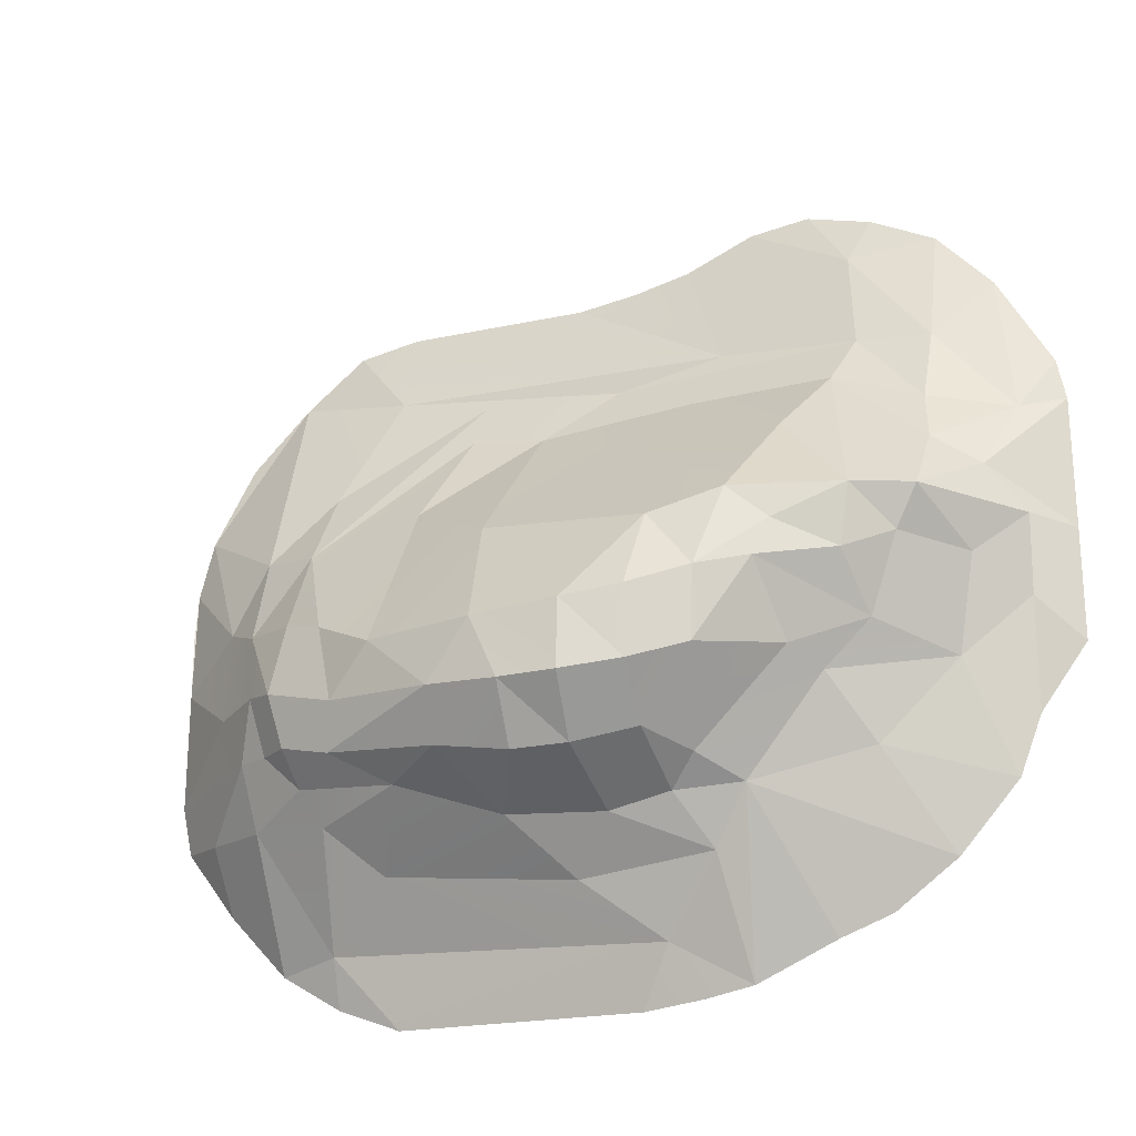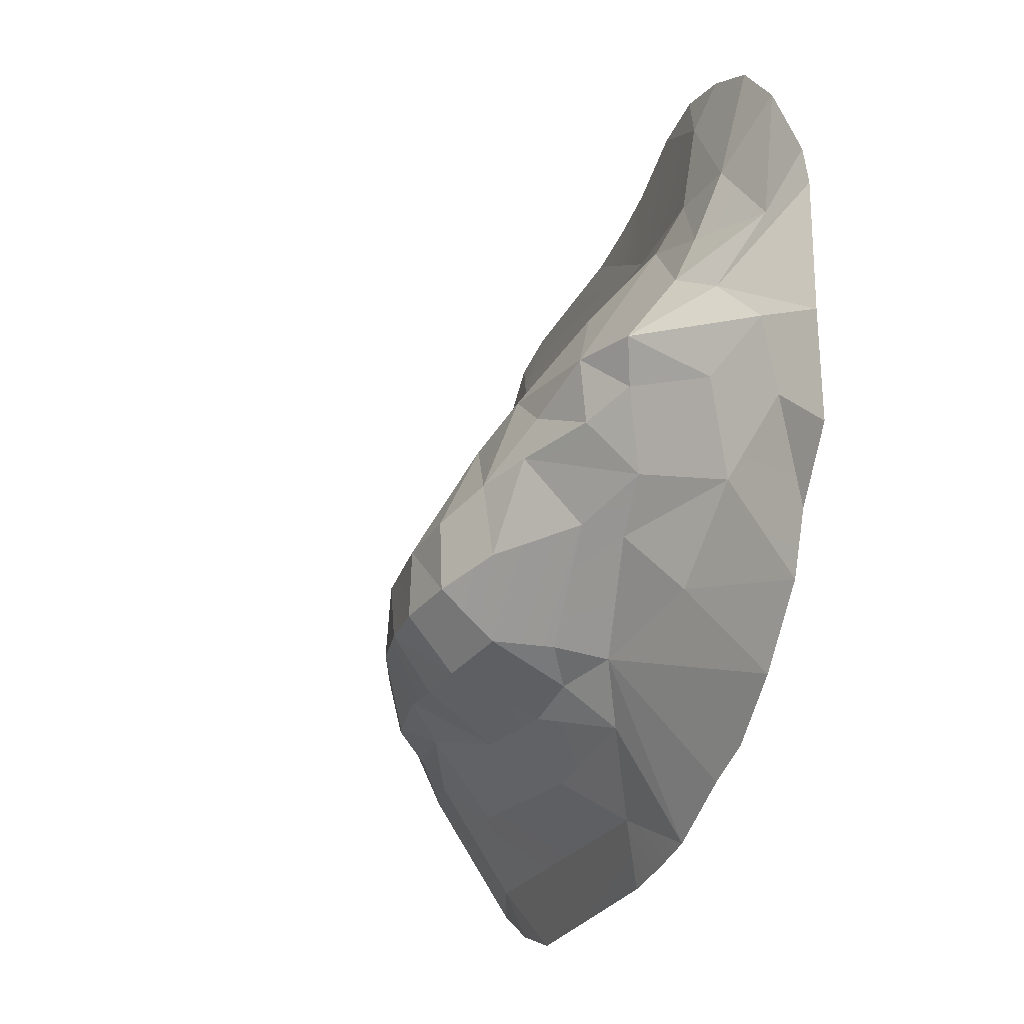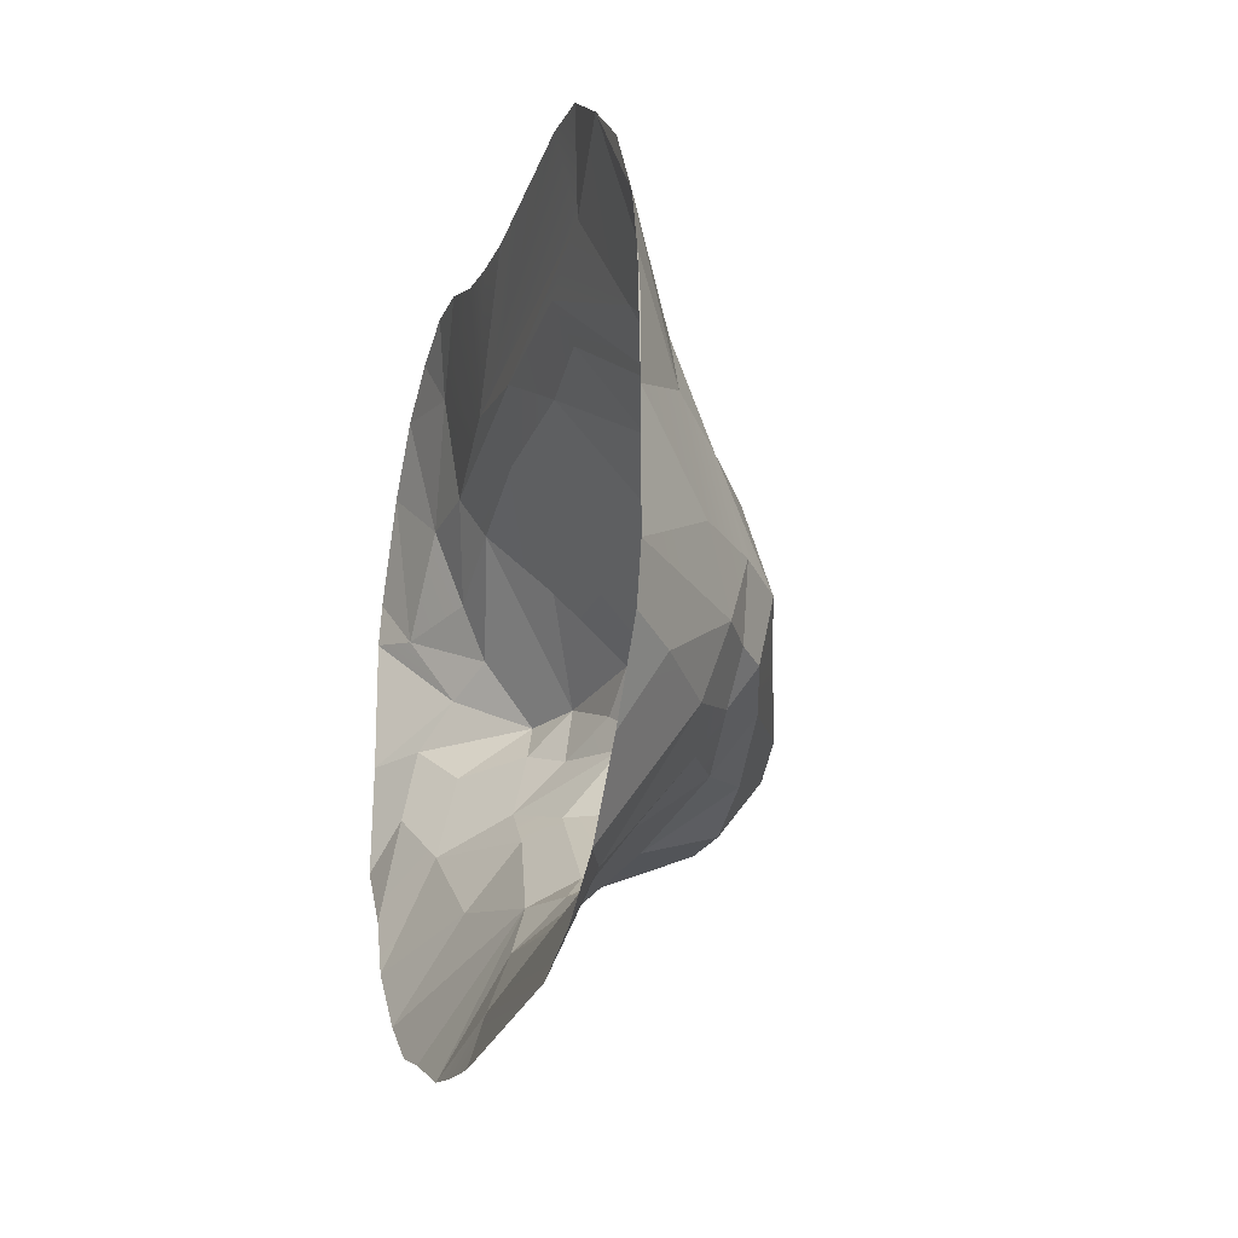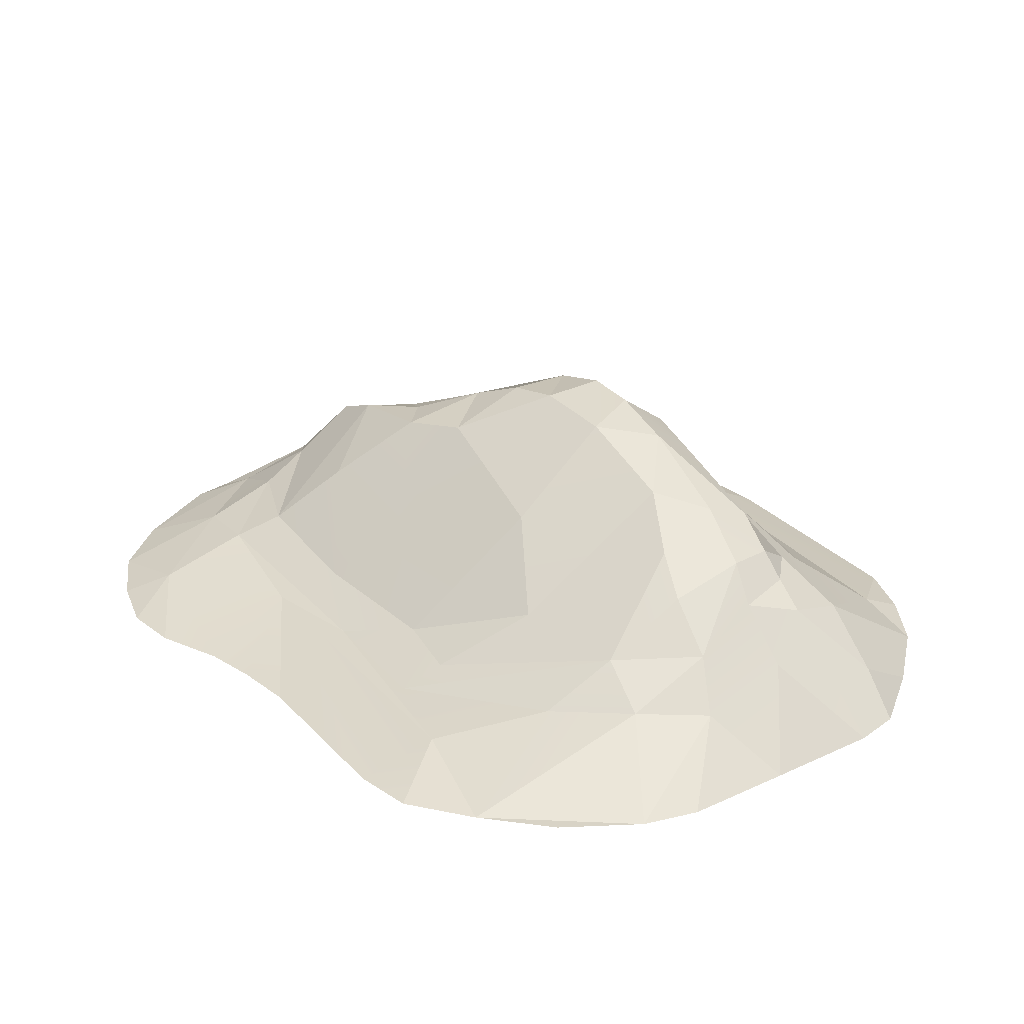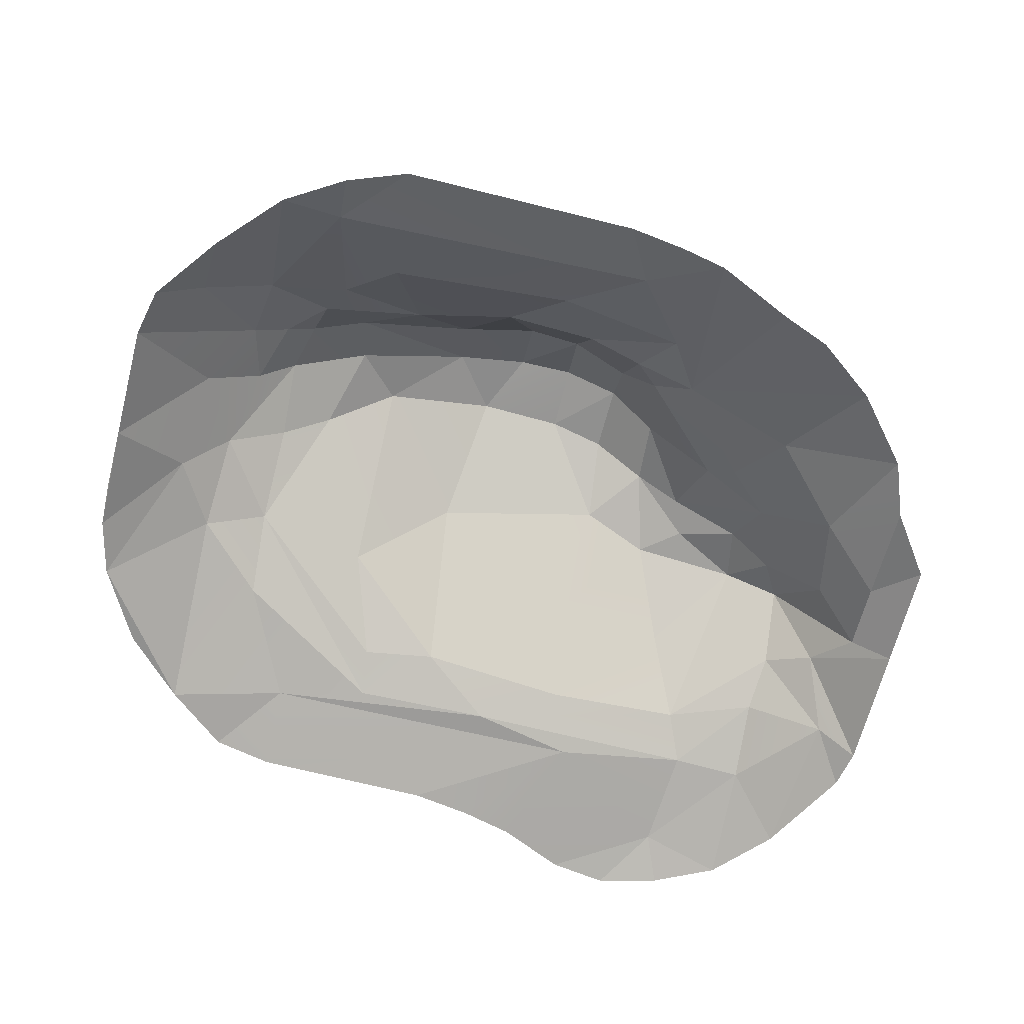
<metadata>
{"format":"obj","ext":"obj","renderer":"f3d","projection":"perspective","resolution":1024,"background":"white","views":[{"elev":-22.7,"azim":-159.6,"up":"+Z"},{"elev":-24.7,"azim":-110.4,"up":"+Z"},{"elev":-24.3,"azim":73.6,"up":"+Z"},{"elev":29.2,"azim":55.7,"up":"+Y"},{"elev":-66.8,"azim":165.5,"up":"+Y"}]}
</metadata>
<code>
v 50 0.005644 -15.27
v 41.34 8.094 -8.679
v 49.99 -0.01503 -2.204
v 30.13 5.024 16.8
v 37.69 6.199 9.696
v 30.94 9.435 8.365
v 30.99 14.5 -1.451
v 25.75 17.62 -3.383
v 33.34 13.64 -15.43
v 29.18 13.54 -19.33
v 30.15 16.1 -15.55
v 30.13 5.024 16.8
v 30.94 9.435 8.365
v 13.46 2.568 26.38
v 23.78 2.128 28.82
v -2.029 2.407 25.8
v -13.76 2.332 28.23
v -10.89 20.9 2.416
v -16.03 22.14 -4.101
v -18.55 19.24 4.957
v -18.55 19.24 4.957
v -22.9 18.68 1.139
v -30.42 16.9 4.582
v -16.87 8.655 -22.06
v -14.74 -0.03375 -40.19
v -23.47 0.03007 -36.31
v -36.31 6.283 17.76
v -36.75 3.124 26.32
v -28.9 3.933 26.53
v -36.61 14.21 4.645
v -34.11 13.08 0.3945
v -40.27 7.09 -0.4468
v -37.17 0.01121 39.33
v -36.75 3.124 26.32
v -43.14 -0.00394 32.79
v -45.18 2.212 -3.905
v -44.73 -0.003405 -15.51
v -49.78 -0.0868 -8.595
v -41.98 6.789 8.996
v -49.81 0.03535 3.554
v -49.77 -0.09375 18.03
v 36.77 0.06795 31.26
v 23.78 2.128 28.82
v 30.05 0.08536 36.68
v 18.09 10.08 11.21
v 7.928 17.02 5.246
v 6.02 4.884 20.28
v 11.39 20.61 -18.81
v 6.848 12.94 -24.17
v 2.987 21.42 -20.48
v -45.08 2.493 16.75
v -36.75 3.124 26.32
v -36.31 6.283 17.76
v -41.98 6.789 8.996
v -49.77 -0.09375 18.03
v -29.66 5.727 -18.81
v -35.84 0.08826 -29.24
v -42.26 -0.01531 -21.9
v -25.63 10.42 -12.13
v -29.66 5.727 -18.81
v -38.02 4.513 -10.27
v -25.63 10.42 -12.13
v -16.87 8.655 -22.06
v -29.66 5.727 -18.81
v -22.75 12.67 14.05
v -30.42 16.9 4.582
v -26.61 6.335 21.47
v -2.029 2.407 25.8
v -28.9 3.933 26.53
v -13.76 2.332 28.23
v 1.287 6.759 -29.75
v -6.689 2.558 -35.73
v -12.99 6.324 -27.99
v 18.09 10.08 11.21
v 6.02 4.884 20.28
v 14.18 4.518 21.49
v 48.16 -0.1291 16.22
v 42.16 5.581 2.164
v 37.69 6.199 9.696
v 43.34 -0.001083 24.67
v 48.16 -0.1291 16.22
v 36.77 0.06795 31.26
v -43.14 -0.00394 32.79
v -45.08 2.493 16.75
v -48.89 -0.003729 22.51
v -48.89 -0.003729 22.51
v -45.08 2.493 16.75
v -49.77 -0.09375 18.03
v -29.66 5.727 -18.81
v -42.26 -0.01531 -21.9
v -38.02 4.513 -10.27
v -37.11 9.031 11.89
v -41.98 6.789 8.996
v -45.08 2.493 16.75
v -36.31 6.283 17.76
v -37.11 9.031 11.89
v -45.08 2.493 16.75
v -29.12 15.79 -1.72
v -30.71 10.77 -7.44
v -34.11 13.08 0.3945
v -30.42 16.9 4.582
v -29.12 15.79 -1.72
v -34.11 13.08 0.3945
v -26.61 6.335 21.47
v -37.11 9.031 11.89
v -36.31 6.283 17.76
v -36.75 3.124 26.32
v -45.08 2.493 16.75
v -43.14 -0.00394 32.79
v -29.12 15.79 -1.72
v -21.29 19.56 -2.889
v -30.71 10.77 -7.44
v -25.63 10.42 -12.13
v -38.02 4.513 -10.27
v 36.76 0.06208 -35.19
v 30.21 0.1011 -39.22
v 29.91 2.559 -34.18
v -15.33 20.81 -11.52
v -22.97 13.89 -10.24
v -21.29 19.56 -2.889
v -22.75 12.67 14.05
v -18.55 19.24 4.957
v -30.42 16.9 4.582
v -16.74 -0.00297 43.72
v -27.91 1.811 37.59
v -23.18 -0.01776 44.62
v -12.99 6.324 -27.99
v -6.689 2.558 -35.73
v -14.74 -0.03375 -40.19
v -12.99 6.324 -27.99
v -14.74 -0.03375 -40.19
v -16.87 8.655 -22.06
v -9.982 10.88 -22.91
v -12.99 6.324 -27.99
v -16.87 8.655 -22.06
v -13.01 13.11 -19.91
v -9.982 10.88 -22.91
v -16.87 8.655 -22.06
v -30.18 -0.003348 42.81
v -27.91 1.811 37.59
v -37.17 0.01121 39.33
v -27.91 1.811 37.59
v -28.9 3.933 26.53
v -36.75 3.124 26.32
v -27.91 1.811 37.59
v -36.75 3.124 26.32
v -37.17 0.01121 39.33
v -3.632 25.87 -7.191
v -9.884 24.56 -13.8
v -9.886 24.8 -6.232
v 49.78 -0.1755 9.906
v 42.16 5.581 2.164
v 48.16 -0.1291 16.22
v 2.716 25.77 -14.6
v -2.996 20.98 -20.33
v -3.533 26.07 -14.63
v 10.74 24.21 -13.83
v 2.716 25.77 -14.6
v 5.897 25.2 -7.605
v 11.39 20.61 -18.81
v 17.77 15.8 -20.71
v 6.848 12.94 -24.17
v 18.41 21.5 -7.21
v 10.74 24.21 -13.83
v 5.897 25.2 -7.605
v 27.41 11.39 -23
v 21.94 7.749 -27.71
v 17.77 15.8 -20.71
v 29.91 2.559 -34.18
v 30.21 0.1011 -39.22
v 23.44 -0.04101 -41.83
v 36.76 0.06208 -35.19
v 29.91 2.559 -34.18
v 36.19 9.062 -22.04
v 37.16 11.33 -15.1
v 33.34 13.64 -15.43
v 35.49 13.43 -8.634
v 30.99 14.5 -1.451
v 37.3 10.15 -0.4171
v 31.59 16.96 -9.775
v 48.84 -0.03573 -20.63
v 43.22 0.004414 -28.18
v 43.71 4.113 -21.34
v 30.94 9.435 8.365
v 37.3 10.15 -0.4171
v 30.99 14.5 -1.451
v 43.71 4.113 -21.34
v 36.19 9.062 -22.04
v 37.16 11.33 -15.1
v 36.77 0.06795 31.26
v 48.16 -0.1291 16.22
v 37.69 6.199 9.696
v 50 0.02429 4.867
v 49.99 -0.01503 -2.204
v 49.78 -0.1755 9.906
v -3.493 11.31 -24.44
v -12.99 6.324 -27.99
v -9.982 10.88 -22.91
v -45.65 3.901 4.229
v -49.81 0.03535 3.554
v -41.98 6.789 8.996
v -36.61 14.21 4.645
v -40.27 7.09 -0.4468
v -45.65 3.901 4.229
v -36.61 14.21 4.645
v -45.65 3.901 4.229
v -41.98 6.789 8.996
v -36.61 14.21 4.645
v -41.98 6.789 8.996
v -37.11 9.031 11.89
v -30.42 16.9 4.582
v -34.11 13.08 0.3945
v -36.61 14.21 4.645
v -36.31 6.283 17.76
v -28.9 3.933 26.53
v -26.61 6.335 21.47
v -16.87 8.655 -22.06
v -35.84 0.08826 -29.24
v -29.66 5.727 -18.81
v -21.29 19.56 -2.889
v -22.97 13.89 -10.24
v -30.71 10.77 -7.44
v -29.12 15.79 -1.72
v -30.42 16.9 4.582
v -22.9 18.68 1.139
v -23.18 -0.01776 44.62
v -27.91 1.811 37.59
v -30.18 -0.003348 42.81
v -15.33 20.81 -11.52
v -21.29 19.56 -2.889
v -16.03 22.14 -4.101
v -16.03 22.14 -4.101
v -22.9 18.68 1.139
v -18.55 19.24 4.957
v -9.464 18.66 -18.69
v -9.982 10.88 -22.91
v -13.01 13.11 -19.91
v -9.886 24.8 -6.232
v -16.03 22.14 -4.101
v -10.89 20.9 2.416
v -3.533 26.07 -14.63
v -9.884 24.56 -13.8
v -3.632 25.87 -7.191
v -3.632 25.87 -7.191
v -9.886 24.8 -6.232
v -10.89 20.9 2.416
v 2.716 25.77 -14.6
v 2.987 21.42 -20.48
v -2.996 20.98 -20.33
v 18.41 21.5 -7.21
v 23.19 19.72 -12.4
v 10.74 24.21 -13.83
v 24.12 17.98 -17.29
v 17.77 15.8 -20.71
v 11.39 20.61 -18.81
v 25.75 17.62 -3.383
v 23.19 19.72 -12.4
v 18.41 21.5 -7.21
v 37.69 6.199 9.696
v 37.3 10.15 -0.4171
v 30.94 9.435 8.365
v 42.16 5.581 2.164
v 37.3 10.15 -0.4171
v 37.69 6.199 9.696
v 49.99 -0.01503 -2.204
v 42.16 5.581 2.164
v 49.78 -0.1755 9.906
v 49.99 -0.01503 -2.204
v 41.34 8.094 -8.679
v 42.16 5.581 2.164
v 37.3 10.15 -0.4171
v 35.49 13.43 -8.634
v 31.59 16.96 -9.775
v 23.78 2.128 28.82
v 36.77 0.06795 31.26
v 30.13 5.024 16.8
v 37.69 6.199 9.696
v 30.94 9.435 8.365
v 18.09 10.08 11.21
v 14.18 4.518 21.49
v 25.75 17.62 -3.383
v 18.41 21.5 -7.21
v 23.78 2.128 28.82
v 30.13 5.024 16.8
v 13.46 2.568 26.38
v -2.029 2.407 25.8
v 30.05 0.08536 36.68
v 23.38 0.004708 37.97
v -13.76 2.332 28.23
v 3.424 0.01045 37.97
v 24.12 17.98 -17.29
v 11.39 20.61 -18.81
v 10.74 24.21 -13.83
v 2.716 25.77 -14.6
v 2.987 21.42 -20.48
v 13.46 2.568 26.38
v 6.02 4.884 20.28
v -2.029 2.407 25.8
v 14.18 4.518 21.49
v 30.94 9.435 8.365
v -6.689 2.558 -35.73
v 23.44 -0.04101 -41.83
v -3.177 0.07706 -41.99
v 29.91 2.559 -34.18
v -36.61 14.21 4.645
v -37.11 9.031 11.89
v -26.61 6.335 21.47
v -30.42 16.9 4.582
v -13.76 2.332 28.23
v -28.9 3.933 26.53
v -27.91 1.811 37.59
v -9.291 0.01325 40.44
v -16.74 -0.00297 43.72
v -3.271 0.01416 38.98
v 3.424 0.01045 37.97
v -30.71 10.77 -7.44
v -22.97 13.89 -10.24
v -25.63 10.42 -12.13
v -13.01 13.11 -19.91
v -16.87 8.655 -22.06
v -45.65 3.901 4.229
v -45.18 2.212 -3.905
v -49.78 -0.0868 -8.595
v -49.81 0.03535 3.554
v -45.18 2.212 -3.905
v -38.02 4.513 -10.27
v -44.73 -0.003405 -15.51
v -42.26 -0.01531 -21.9
v -40.27 7.09 -0.4468
v -38.02 4.513 -10.27
v -45.18 2.212 -3.905
v -45.65 3.901 4.229
v 17.77 15.8 -20.71
v 21.94 7.749 -27.71
v 6.848 12.94 -24.17
v 1.287 6.759 -29.75
v -2.029 2.407 25.8
v -26.61 6.335 21.47
v -28.9 3.933 26.53
v -11.03 5.072 21.7
v 6.02 4.884 20.28
v -9.507 0.03361 -41.19
v -14.74 -0.03375 -40.19
v -6.689 2.558 -35.73
v -3.177 0.07706 -41.99
v 1.287 6.759 -29.75
v -3.493 11.31 -24.44
v 6.848 12.94 -24.17
v -12.99 6.324 -27.99
v 21.94 7.749 -27.71
v -6.689 2.558 -35.73
v 1.287 6.759 -29.75
v 29.91 2.559 -34.18
v 27.41 11.39 -23
v 31.59 16.96 -9.775
v 30.15 16.1 -15.55
v 23.19 19.72 -12.4
v 24.12 17.98 -17.29
v 10.74 24.21 -13.83
v -34.11 13.08 0.3945
v -30.71 10.77 -7.44
v -38.02 4.513 -10.27
v -40.27 7.09 -0.4468
v -29.04 -0.06583 -34.23
v -35.84 0.08826 -29.24
v -16.87 8.655 -22.06
v -23.47 0.03007 -36.31
v -9.884 24.56 -13.8
v -15.33 20.81 -11.52
v -16.03 22.14 -4.101
v -9.886 24.8 -6.232
v -16.03 22.14 -4.101
v -21.29 19.56 -2.889
v -22.9 18.68 1.139
v -29.12 15.79 -1.72
v -11.03 5.072 21.7
v -22.75 12.67 14.05
v -26.61 6.335 21.47
v -7.948 11.2 13.79
v 6.02 4.884 20.28
v -18.55 19.24 4.957
v 7.928 17.02 5.246
v -10.89 20.9 2.416
v -2.996 20.98 -20.33
v -3.493 11.31 -24.44
v -9.982 10.88 -22.91
v -9.464 18.66 -18.69
v -3.533 26.07 -14.63
v -2.996 20.98 -20.33
v -9.464 18.66 -18.69
v -9.884 24.56 -13.8
v 7.928 17.02 5.246
v 5.897 25.2 -7.605
v -3.632 25.87 -7.191
v -10.89 20.9 2.416
v 2.987 21.42 -20.48
v 6.848 12.94 -24.17
v -2.996 20.98 -20.33
v -3.493 11.31 -24.44
v 30.15 16.1 -15.55
v 29.18 13.54 -19.33
v 17.77 15.8 -20.71
v 24.12 17.98 -17.29
v 7.928 17.02 5.246
v 18.41 21.5 -7.21
v 5.897 25.2 -7.605
v 18.09 10.08 11.21
v 30.99 14.5 -1.451
v 31.59 16.96 -9.775
v 23.19 19.72 -12.4
v 25.75 17.62 -3.383
v 36.19 9.062 -22.04
v 29.18 13.54 -19.33
v 33.34 13.64 -15.43
v 37.16 11.33 -15.1
v 36.19 9.062 -22.04
v 29.91 2.559 -34.18
v 27.41 11.39 -23
v 29.18 13.54 -19.33
v 17.77 15.8 -20.71
v 48.84 -0.03573 -20.63
v 43.71 4.113 -21.34
v 37.16 11.33 -15.1
v 50 0.005644 -15.27
v 43.22 0.004414 -28.18
v 36.19 9.062 -22.04
v 43.71 4.113 -21.34
v 36.76 0.06208 -35.19
v 41.34 8.094 -8.679
v 37.16 11.33 -15.1
v 35.49 13.43 -8.634
v 50 0.005644 -15.27
v -9.464 18.66 -18.69
v -13.01 13.11 -19.91
v -22.97 13.89 -10.24
v -15.33 20.81 -11.52
v -9.884 24.56 -13.8
v 30.15 16.1 -15.55
v 31.59 16.96 -9.775
v 35.49 13.43 -8.634
v 33.34 13.64 -15.43
v 5.897 25.2 -7.605
v 2.716 25.77 -14.6
v -3.533 26.07 -14.63
v -3.632 25.87 -7.191
f 1 2 3
f 4 5 6
f 6 7 8
f 9 10 11
f 12 13 14
f 15 16 17
f 18 19 20
f 21 22 23
f 24 25 26
f 27 28 29
f 30 31 32
f 33 34 35
f 36 37 38
f 39 40 41
f 42 43 44
f 45 46 47
f 48 49 50
f 51 52 53
f 54 55 51
f 56 57 58
f 59 60 61
f 62 63 64
f 65 66 67
f 68 69 70
f 71 72 73
f 74 75 76
f 77 78 79
f 80 81 82
f 83 84 85
f 86 87 88
f 89 90 91
f 92 93 94
f 95 96 97
f 98 99 100
f 101 102 103
f 104 105 106
f 107 108 109
f 110 111 112
f 113 114 112
f 115 116 117
f 118 119 120
f 121 122 123
f 124 125 126
f 127 128 129
f 130 131 132
f 133 134 135
f 136 137 138
f 139 140 141
f 142 143 144
f 145 146 147
f 148 149 150
f 151 152 153
f 154 155 156
f 157 158 159
f 160 161 162
f 163 164 165
f 166 167 168
f 169 170 171
f 172 173 174
f 175 176 177
f 178 179 180
f 181 182 183
f 184 185 186
f 187 188 189
f 190 191 192
f 193 194 195
f 196 197 198
f 199 200 201
f 202 203 204
f 205 206 207
f 208 209 210
f 211 212 213
f 214 215 216
f 217 218 219
f 220 221 222
f 223 224 225
f 226 227 228
f 229 230 231
f 232 233 234
f 235 236 237
f 238 239 240
f 241 242 243
f 244 245 246
f 247 248 249
f 250 251 252
f 253 254 255
f 256 257 258
f 259 260 261
f 262 263 264
f 265 266 267
f 268 269 270
f 269 271 270
f 271 269 272
f 271 272 273
f 274 275 276
f 275 277 276
f 278 279 280
f 281 279 278
f 279 281 282
f 283 284 285
f 283 285 286
f 287 283 288
f 283 289 288
f 288 289 290
f 291 292 293
f 292 294 293
f 294 292 295
f 296 297 298
f 296 299 297
f 300 299 296
f 301 302 303
f 304 302 301
f 305 306 307
f 305 307 308
f 309 310 311
f 312 309 311
f 312 311 313
f 314 309 312
f 315 309 314
f 316 317 318
f 319 318 317
f 319 320 318
f 321 322 323
f 321 323 324
f 325 326 327
f 326 328 327
f 329 330 331
f 329 331 332
f 333 334 335
f 335 334 336
f 337 338 339
f 337 340 338
f 341 340 337
f 342 343 344
f 345 342 344
f 346 347 348
f 346 349 347
f 350 351 352
f 350 353 351
f 353 350 354
f 355 356 357
f 356 358 357
f 358 359 357
f 360 361 362
f 360 362 363
f 364 365 366
f 364 366 367
f 368 369 370
f 368 370 371
f 372 373 374
f 373 375 374
f 376 377 378
f 376 379 377
f 380 379 376
f 379 381 377
f 382 379 380
f 379 383 381
f 379 382 383
f 384 385 386
f 384 386 387
f 388 389 390
f 388 390 391
f 392 393 394
f 392 394 395
f 396 397 398
f 397 399 398
f 400 401 402
f 400 402 403
f 404 405 406
f 407 405 404
f 408 409 410
f 408 410 411
f 412 413 414
f 412 414 415
f 416 417 418
f 416 418 419
f 419 418 420
f 421 422 423
f 421 423 424
f 425 426 427
f 428 426 425
f 429 430 431
f 430 429 432
f 433 434 435
f 436 433 435
f 437 433 436
f 438 439 440
f 438 440 441
f 442 443 444
f 442 444 445

</code>
